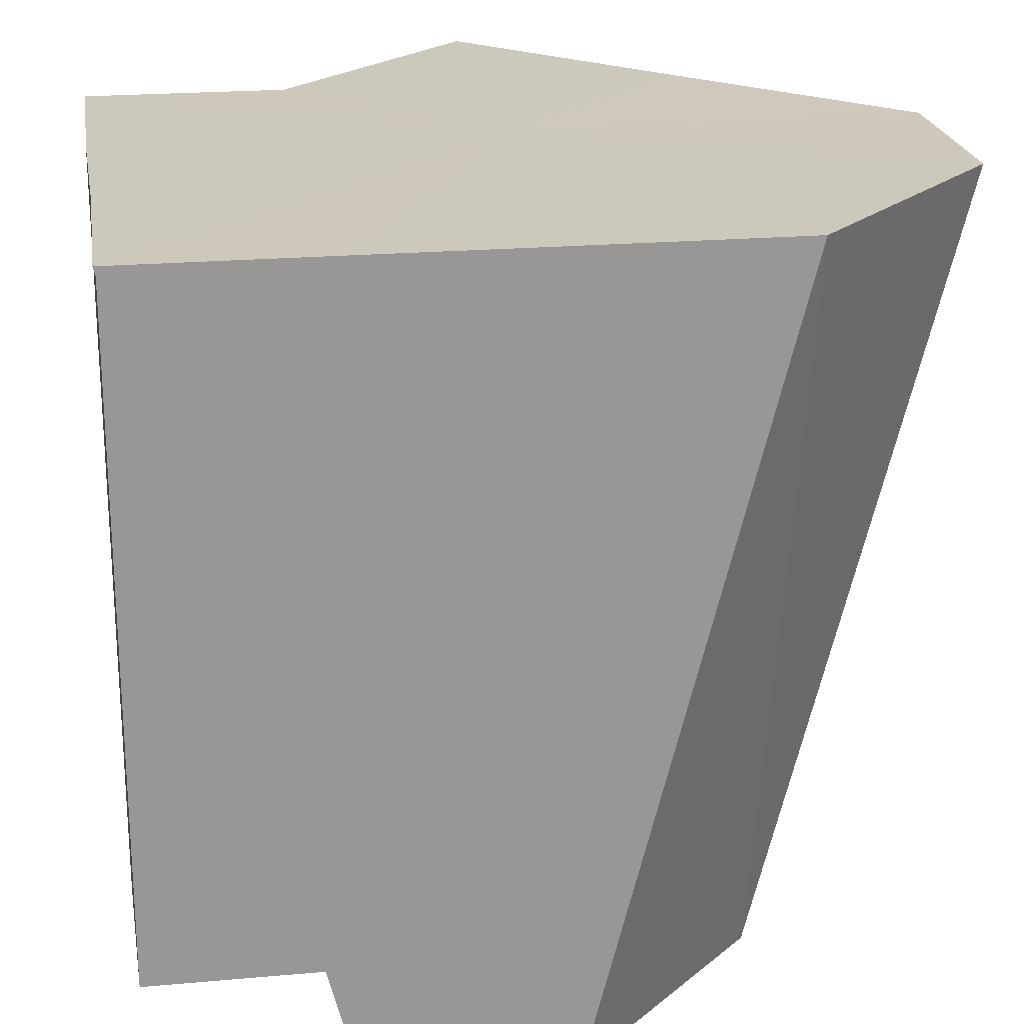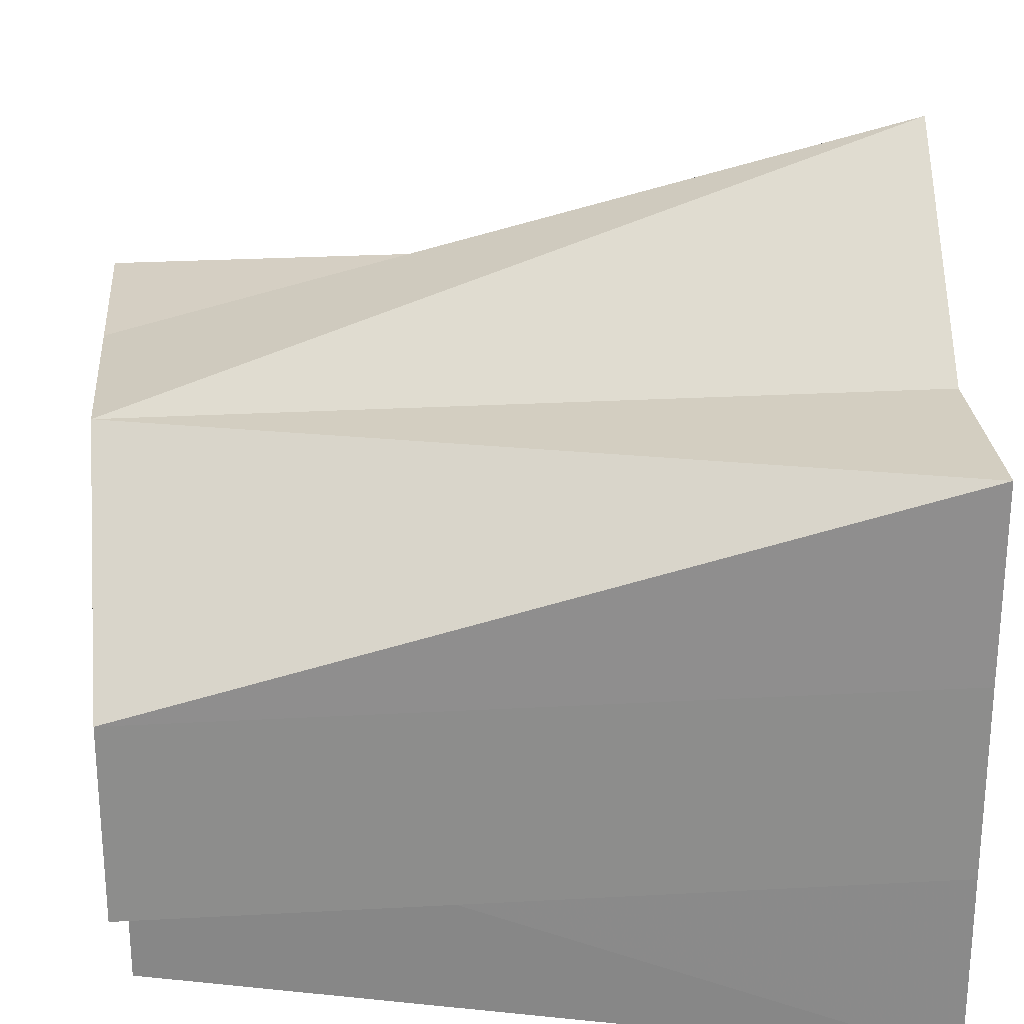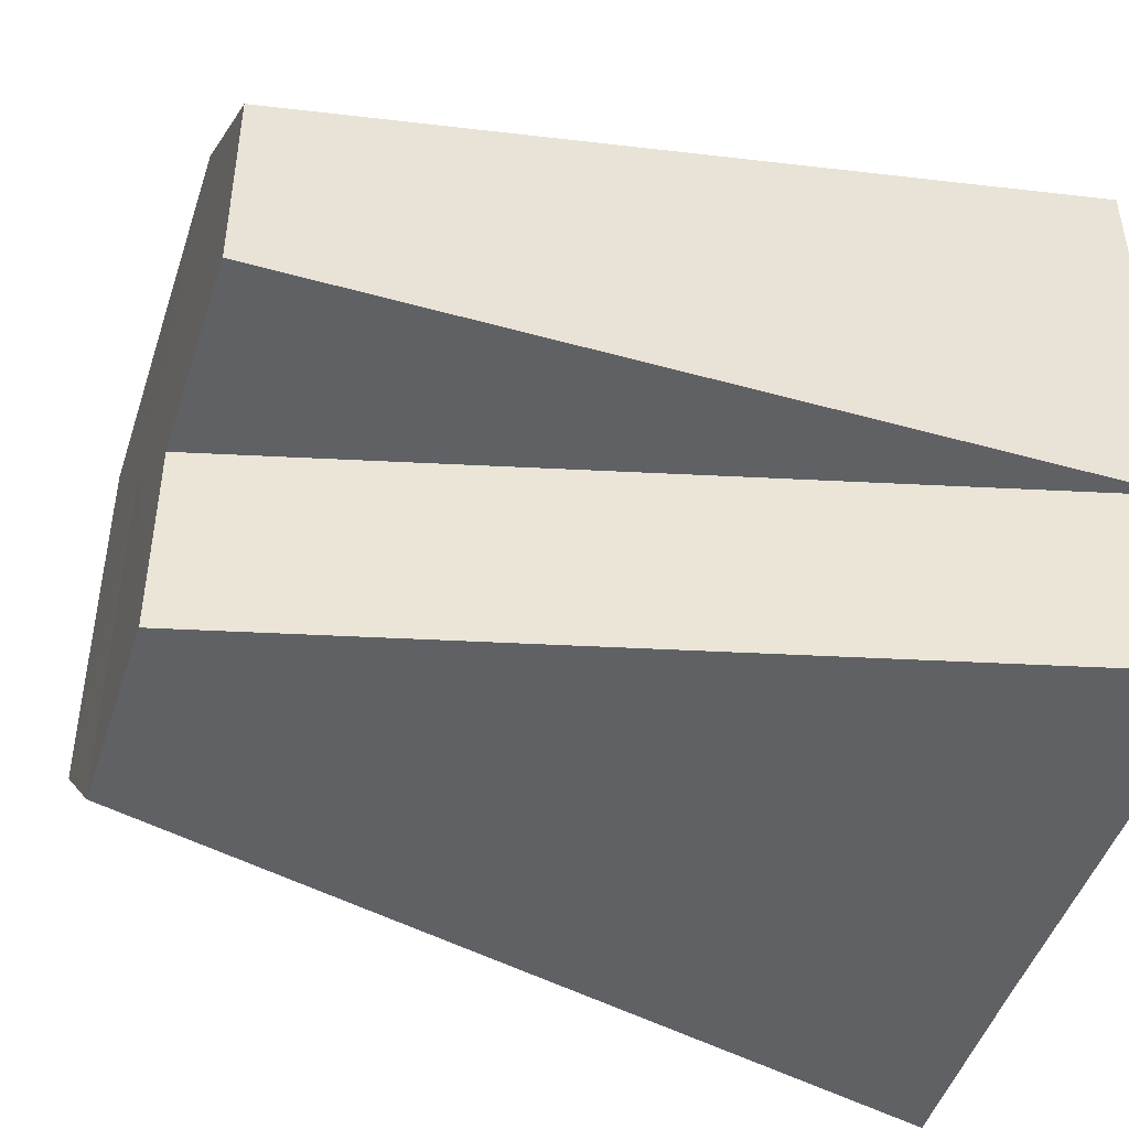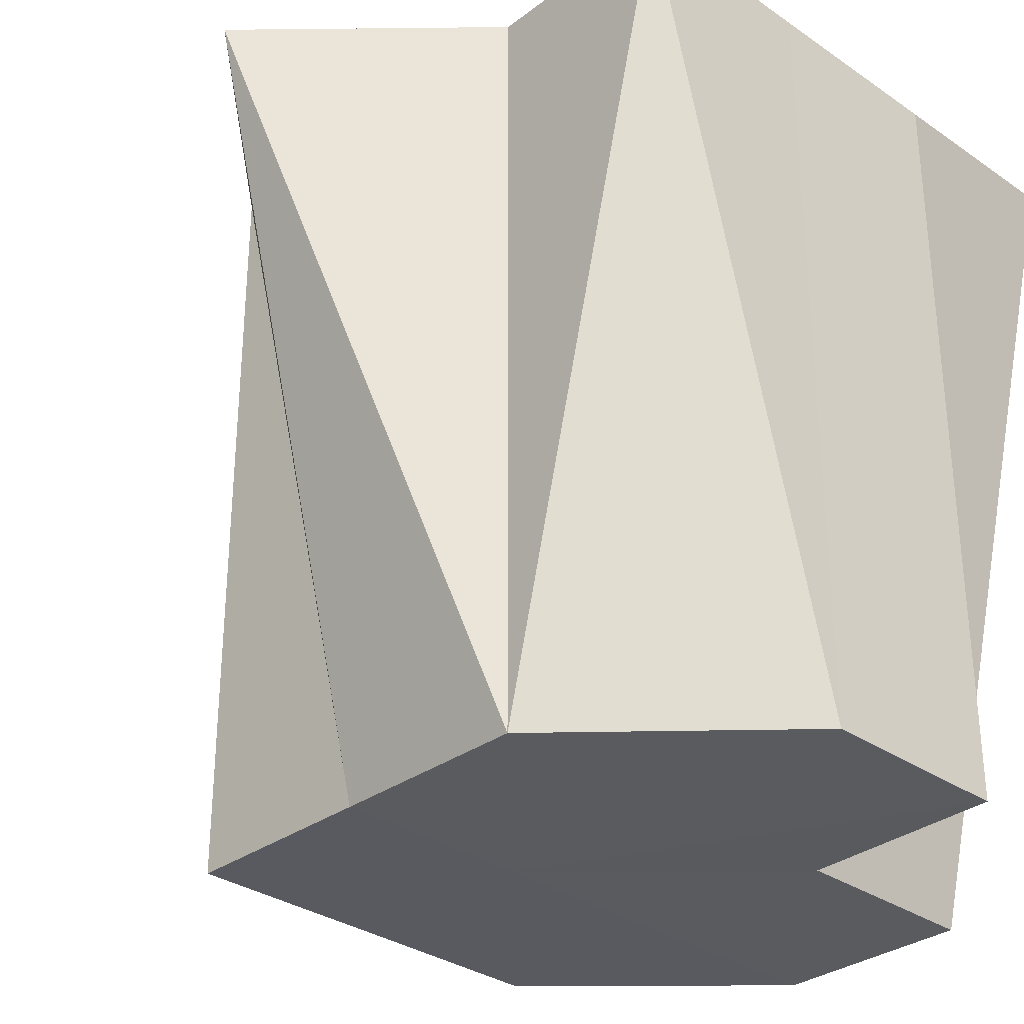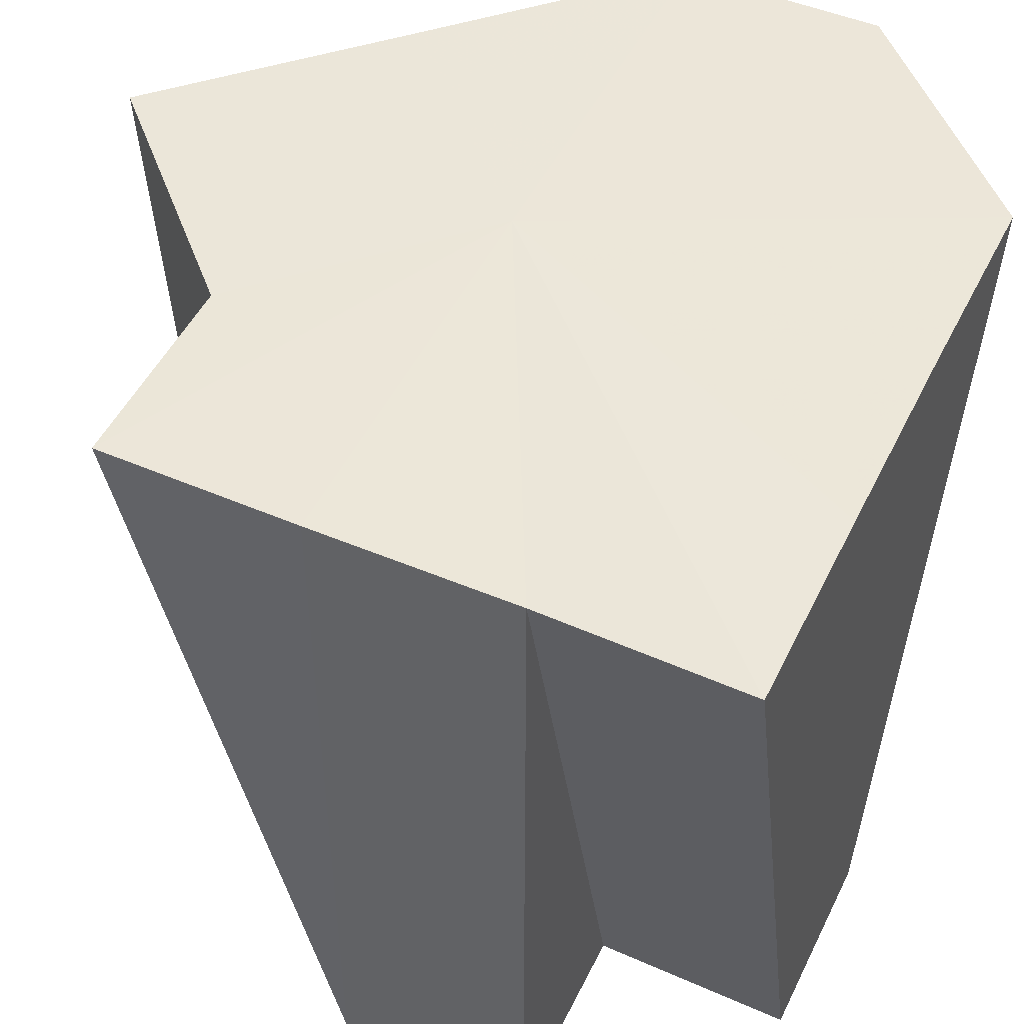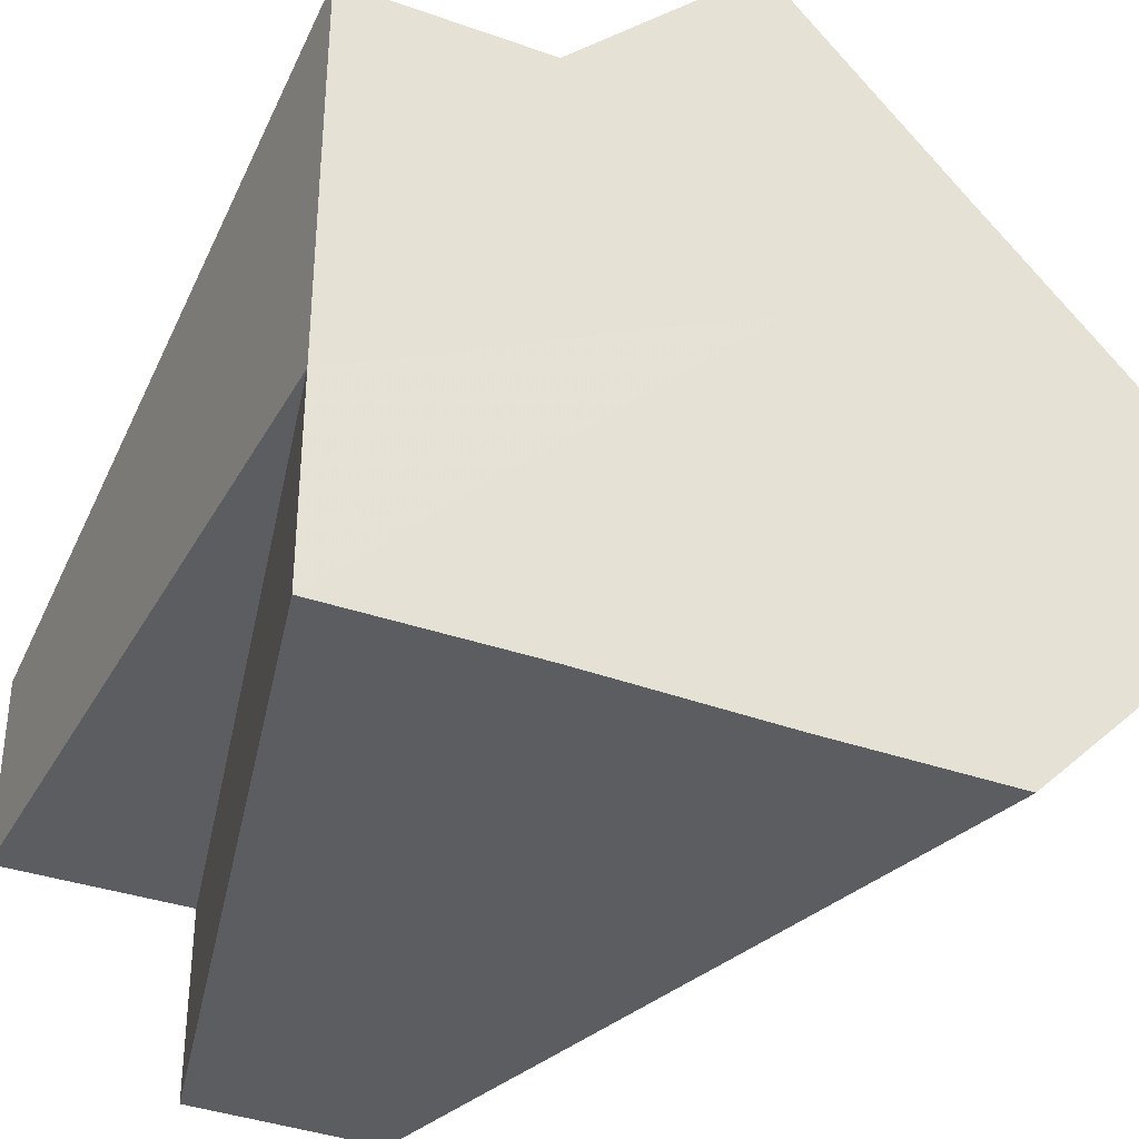
<metadata>
{"format":"obj","ext":"obj","renderer":"f3d","projection":"perspective","resolution":1024,"background":"white","views":[{"elev":22.1,"azim":-9.0,"up":"+Z"},{"elev":25.7,"azim":-94.7,"up":"+Y"},{"elev":-46.9,"azim":-107.6,"up":"+Y"},{"elev":-32.0,"azim":-134.0,"up":"+Z"},{"elev":48.9,"azim":-64.6,"up":"+Z"},{"elev":-35.6,"azim":-25.8,"up":"+Y"}]}
</metadata>
<code>
o 14427
v 2231 1858 8.104
v 2231 1858 8.104
v 2231 1858 8.065
v 2231 1858 8.104
v 2231 1858 8.065
v 2231 1858 8.065
v 2231 1858 8.065
v 2231 1858 8.104
v 2231 1858 8.065
v 2231 1858 8.104
v 2231 1858 8.104
v 2231 1858 8.065
v 2231 1858 8.104
v 2231 1858 8.065
v 2231 1858 8.104
v 2231 1858 8.104
v 2231 1858 8.065
v 2231 1858 8.065
v 2231 1858 8.065
v 2231 1858 8.065
v 2231 1858 8.065
v 2231 1858 8.104
v 2231 1858 8.065
v 2231 1858 8.104
v 2231 1858 8.065
v 2231 1858 8.065
v 2231 1858 8.065
v 2231 1858 8.065
v 2231 1858 8.065
v 2231 1858 8.104
v 2231 1858 8.065
v 2231 1858 8.065
v 2231 1858 8.104
v 2231 1858 8.065
v 2231 1858 8.104
v 2231 1858 8.104
v 2231 1858 8.104
v 2231 1858 8.104
v 2231 1858 8.104
v 2231 1858 8.065
v 2231 1858 8.104
v 2231 1858 8.065
v 2231 1858 8.104
v 2231 1858 8.104
v 2231 1858 8.104
v 2231 1858 8.104
v 2231 1858 8.104
v 2231 1858 8.104
v 2231 1858 8.104
v 2231 1858 8.104
v 2231 1858 8.104
v 2231 1858 8.104
v 2231 1858 8.104
v 2231 1858 8.104
v 2231 1858 8.104
v 2231 1858 8.065
v 2231 1858 8.065
v 2231 1858 8.104
v 2231 1858 8.104
v 2231 1858 8.065
v 2231 1858 8.104
v 2231 1858 8.065
v 2231 1858 8.065
f 1 2 3
f 4 1 5
f 4 6 7
f 8 9 3
f 2 10 9
f 10 11 9
f 3 9 12
f 11 13 14
f 15 14 9
f 9 14 12
f 13 16 17
f 18 19 12
f 20 21 12
f 22 23 17
f 17 23 12
f 16 24 23
f 25 26 12
f 27 25 12
f 28 29 12
f 30 29 31
f 23 32 12
f 33 32 23
f 32 34 12
f 24 35 32
f 36 34 32
f 35 37 34
f 37 38 34
f 38 39 40
f 41 40 42
f 30 43 44
f 44 43 45
f 46 43 30
f 45 43 47
f 48 43 46
f 47 43 49
f 50 43 48
f 49 43 51
f 52 43 50
f 51 43 53
f 54 43 52
f 53 43 54
f 55 56 57
f 58 59 60
f 61 62 63

</code>
